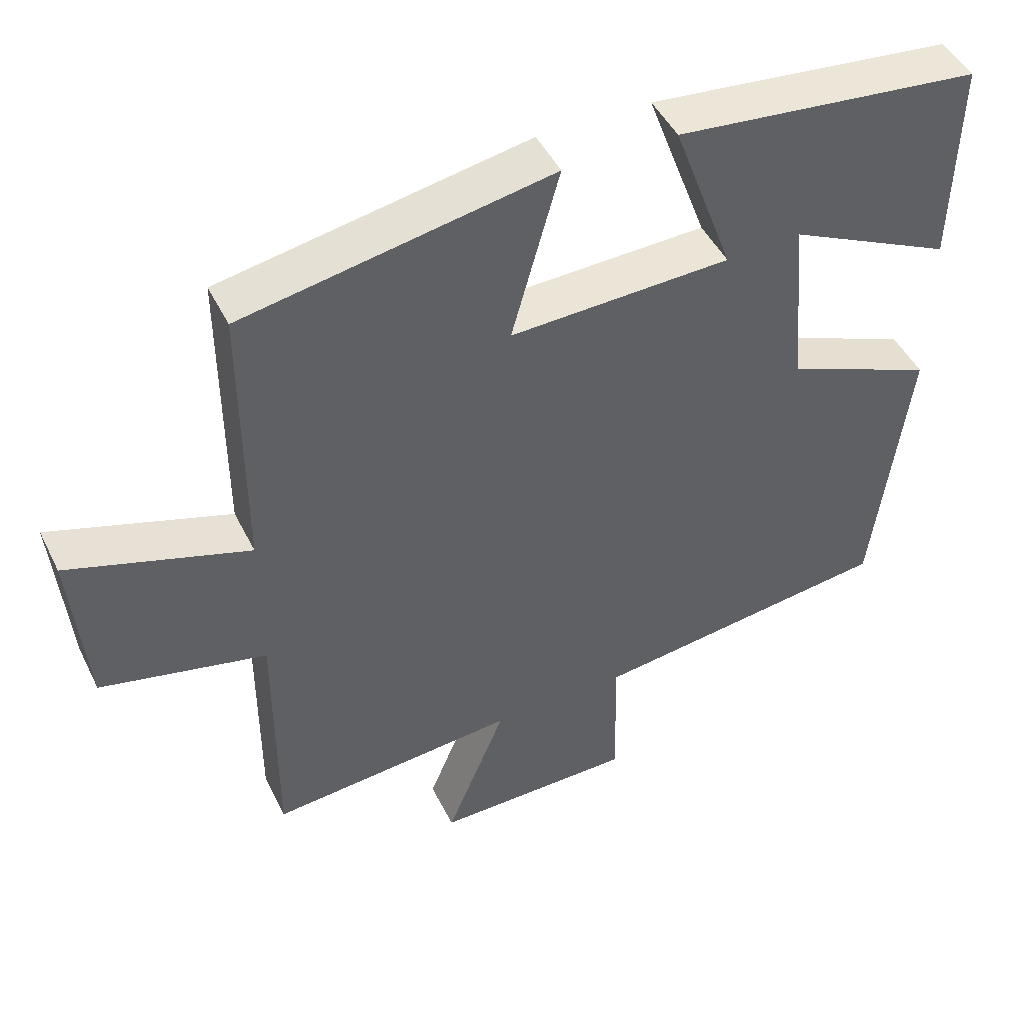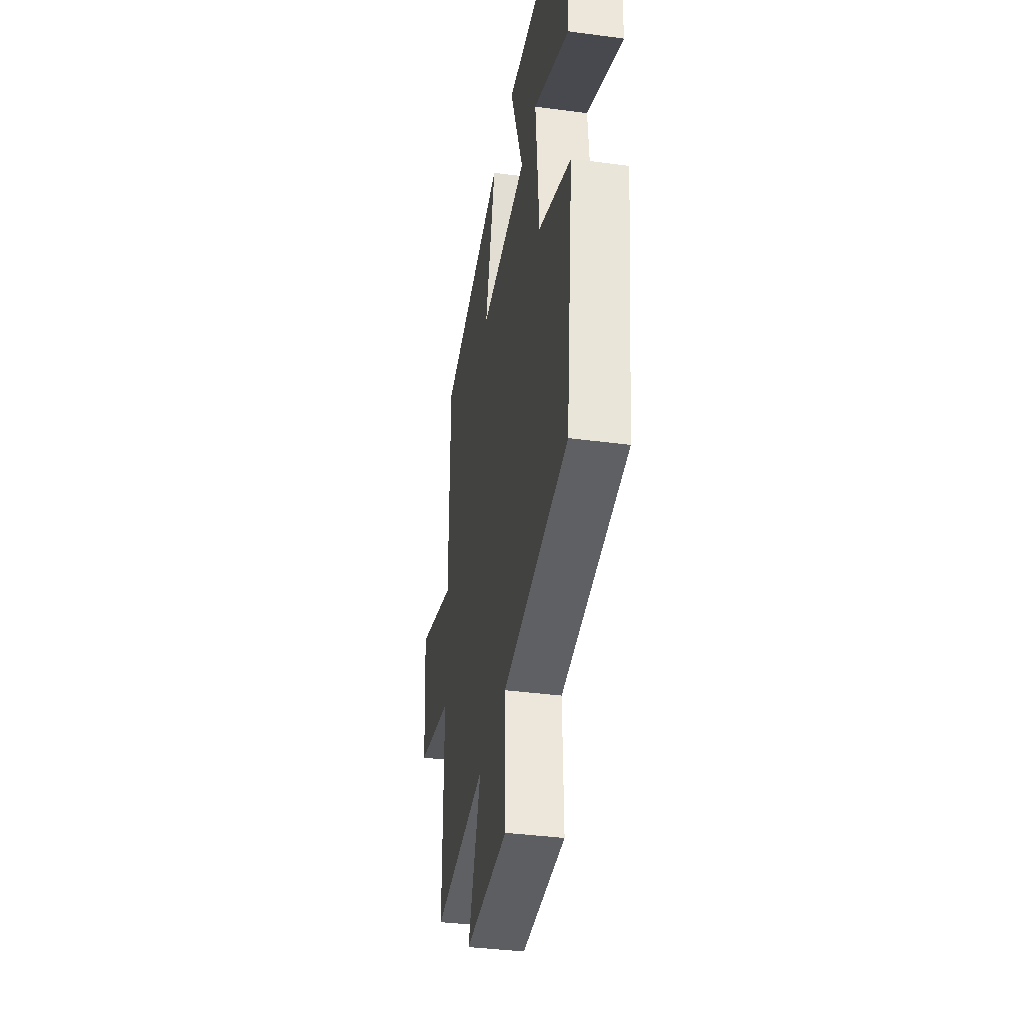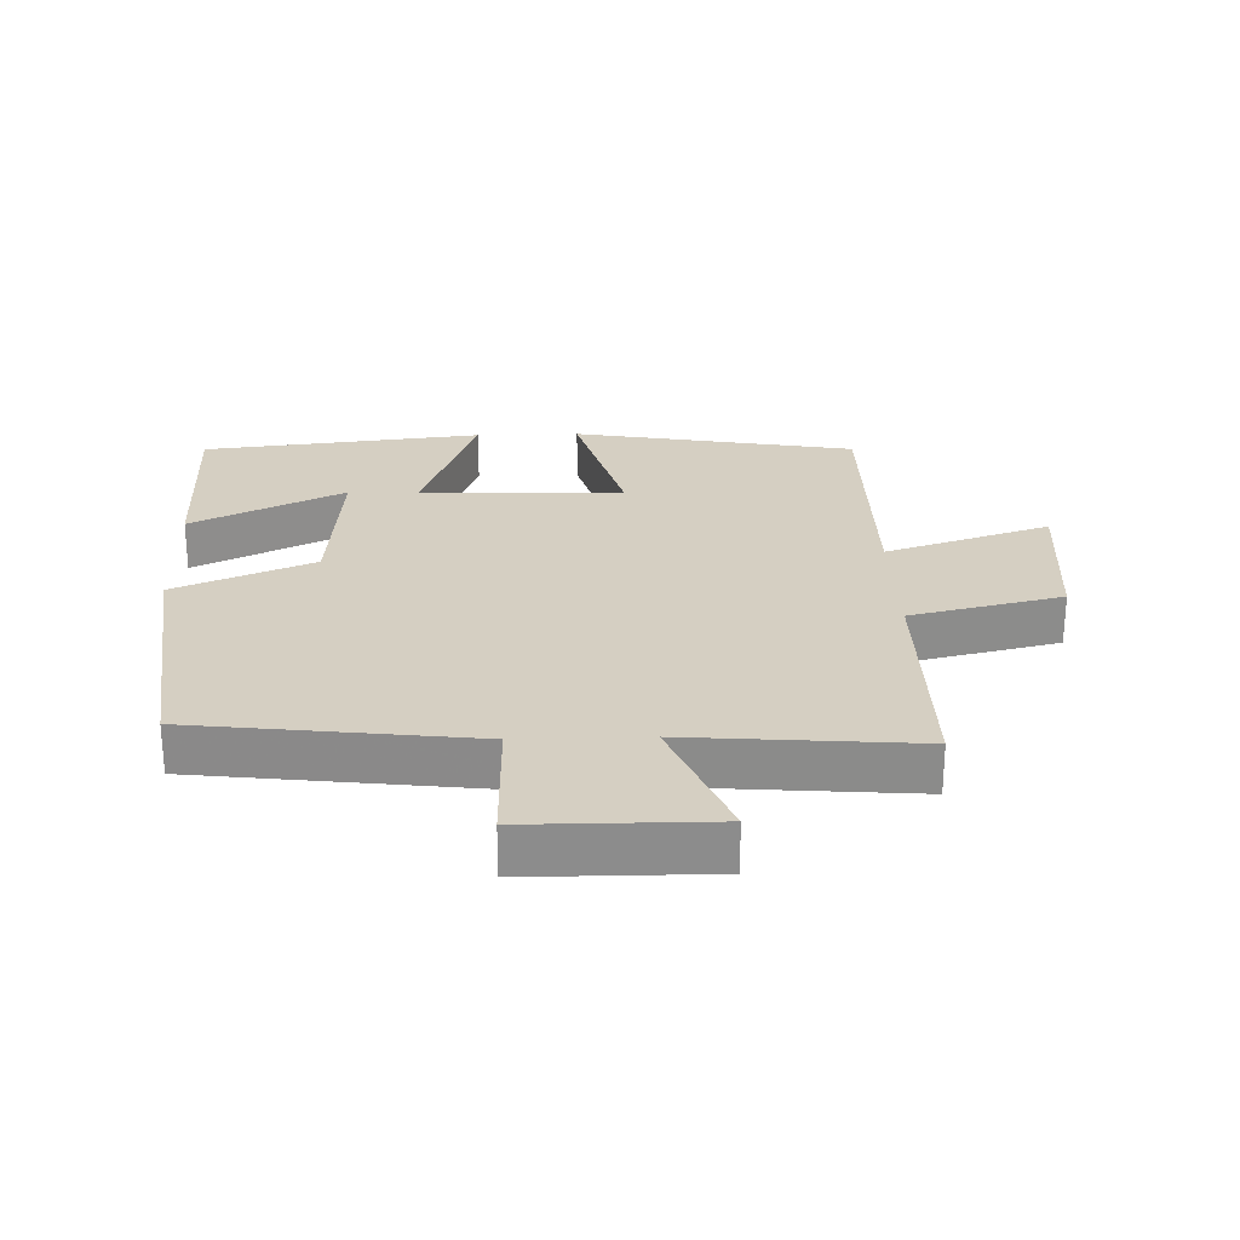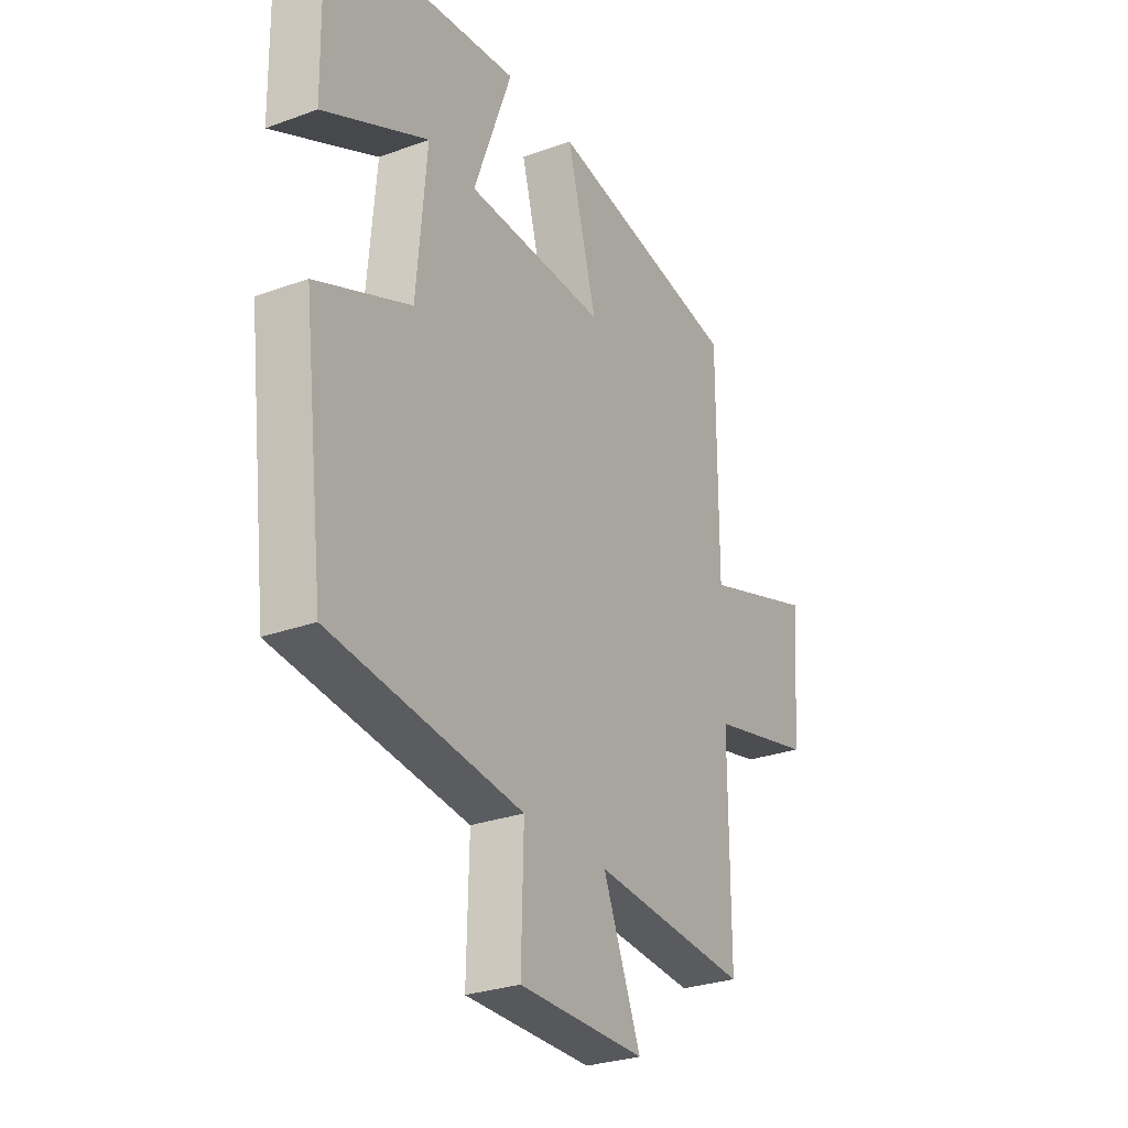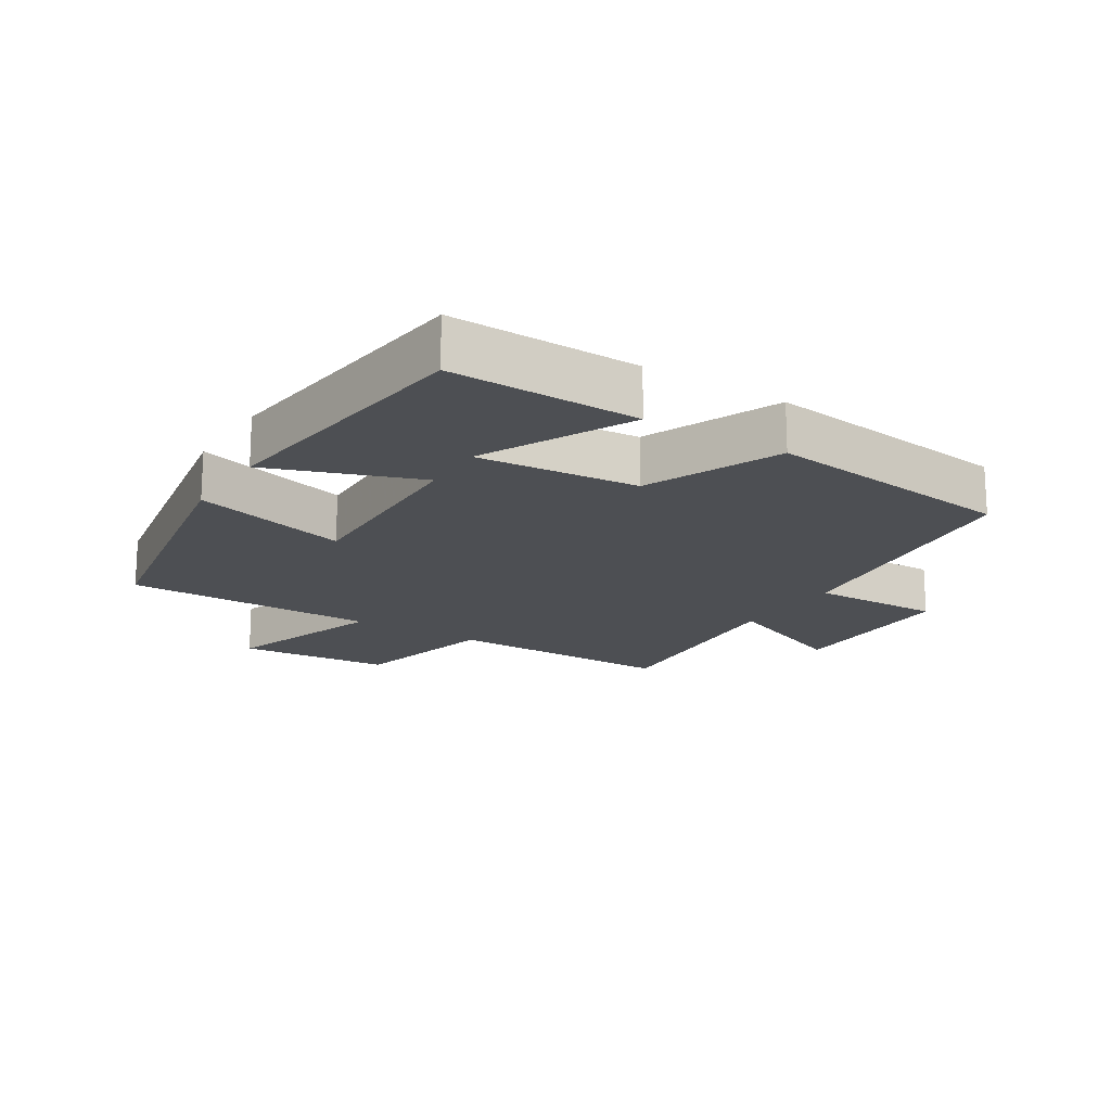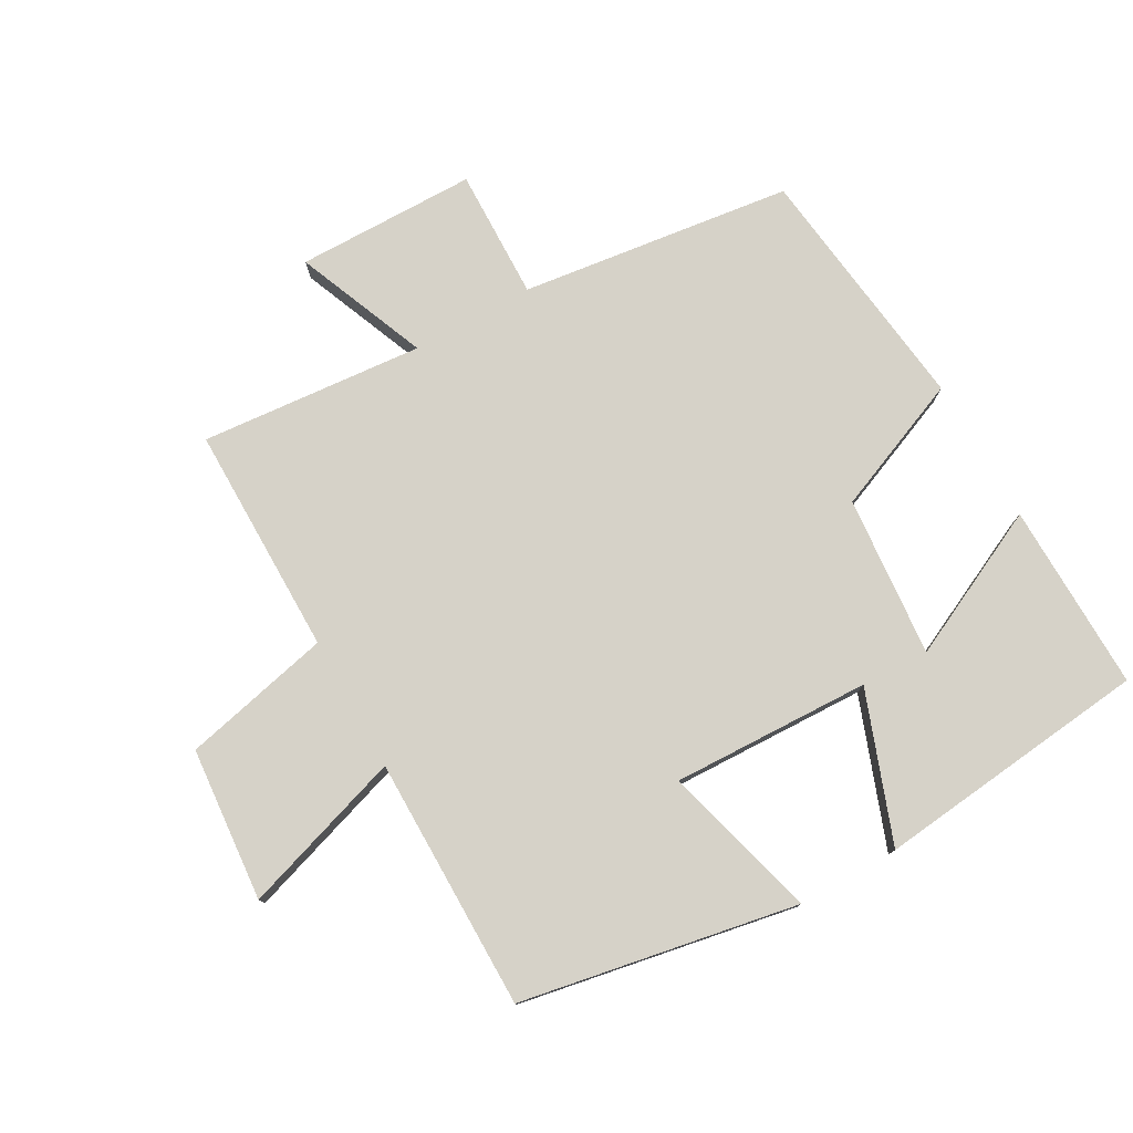
<metadata>
{"format":"obj","ext":"obj","renderer":"f3d","projection":"perspective","resolution":1024,"background":"white","views":[{"elev":46.9,"azim":-25.4,"up":"+Z"},{"elev":-38.0,"azim":80.4,"up":"+Z"},{"elev":25.9,"azim":178.1,"up":"+Y"},{"elev":-28.2,"azim":119.0,"up":"+Z"},{"elev":-17.5,"azim":57.6,"up":"+Y"},{"elev":77.5,"azim":-29.3,"up":"+Y"}]}
</metadata>
<code>
v 0.505 0.07 0.454
v 0.5 0.07 0.165
v 0.271 0.07 0.275
v 0.293 0.07 0.027
v 0.5 0.07 -0.059
v 0.453 0.07 -0.447
v 0.033 0.07 -0.5
v 0.038 0.07 -0.702
v -0.24 0.07 -0.704
v -0.157 0.07 -0.5
v -0.501 0.07 -0.529
v -0.5 0.07 -0.174
v -0.729 0.07 -0.121
v -0.749 0.07 0.115
v -0.5 0.07 0.034
v -0.5 0.07 0.422
v -0.074 0.07 0.5
v -0.14 0.07 0.261
v 0.166 0.07 0.271
v 0.082 0.07 0.5
v 0.505 0 0.454
v 0.5 0 0.165
v 0.271 0 0.275
v 0.293 0 0.027
v 0.5 0 -0.059
v 0.453 0 -0.447
v 0.033 0 -0.5
v 0.038 0 -0.702
v -0.24 0 -0.704
v -0.157 0 -0.5
v -0.501 0 -0.529
v -0.5 0 -0.174
v -0.729 0 -0.121
v -0.749 0 0.115
v -0.5 0 0.034
v -0.5 0 0.422
v -0.074 0 0.5
v -0.14 0 0.261
v 0.166 0 0.271
v 0.082 0 0.5
f 19 20 1
f 15 16 17 18
f 15 18 19
f 12 13 14 15
f 12 15 19
f 10 11 12 19
f 7 8 9 10
f 4 5 6 7
f 3 4 7 10
f 1 2 3
f 19 1 3
f 3 10 19
f 21 40 39
f 38 37 36 35
f 39 38 35
f 35 34 33 32
f 39 35 32
f 39 32 31 30
f 30 29 28 27
f 27 26 25 24
f 30 27 24 23
f 23 22 21
f 23 21 39
f 39 30 23
f 1 21 22 2
f 2 22 23 3
f 3 23 24 4
f 4 24 25 5
f 5 25 26 6
f 6 26 27 7
f 7 27 28 8
f 8 28 29 9
f 9 29 30 10
f 10 30 31 11
f 11 31 32 12
f 12 32 33 13
f 13 33 34 14
f 14 34 35 15
f 15 35 36 16
f 16 36 37 17
f 17 37 38 18
f 18 38 39 19
f 19 39 40 20
f 20 40 21 1

</code>
